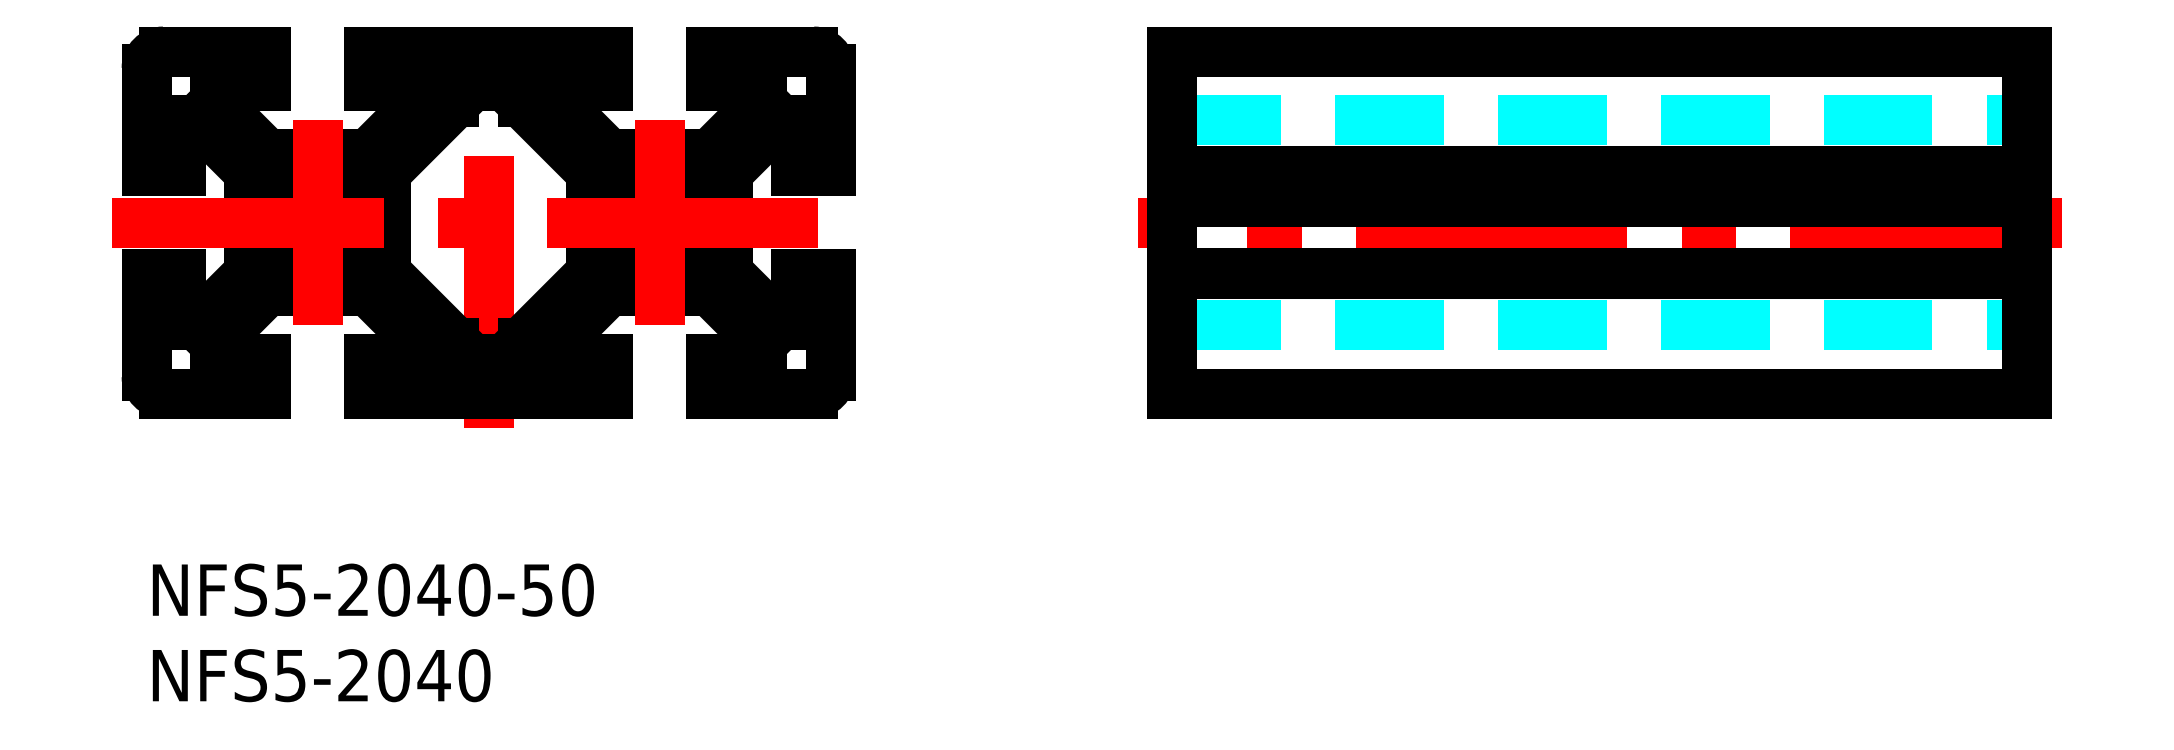
<metadata>
{"format":"dxf","ext":"dxf","renderer":"ezdxf+matplotlib","layout":"modelspace","background":"white","min_lineweight":24,"dpi":150}
</metadata>
<code>
0
SECTION
2
ENTITIES
0
INSERT
8
MSM_CONTINUOUS
2
*U23
10
0
20
0
30
0
0
INSERT
8
MSM_CONTINUOUS
2
*U24
10
0
20
0
30
0
0
LINE
8
MSM_CENTER
10
20
20
8
30
0
11
20
21
32
31
0
0
LINE
8
MSM_DASHED
10
60
20
26
30
0
11
110
21
26
31
0
0
LINE
8
MSM_DASHED
10
60
20
14
30
0
11
110
21
14
31
0
0
LINE
8
MSM_CENTER
10
112
20
20
30
0
11
58
21
20
31
0
0
LINE
8
MSM_CONTINUOUS
10
60
20
22.5
30
0
11
110
21
22.5
31
0
0
LINE
8
MSM_CONTINUOUS
10
60
20
21.22
30
0
11
110
21
21.22
31
0
0
LINE
8
MSM_CONTINUOUS
10
60
20
17.06
30
0
11
110
21
17.06
31
0
0
LINE
8
MSM_CONTINUOUS
10
60
20
22.94
30
0
11
110
21
22.94
31
0
0
LINE
8
MSM_CONTINUOUS
10
60
20
17
30
0
11
110
21
17
31
0
0
LINE
8
MSM_CONTINUOUS
10
60
20
10
30
0
11
110
21
10
31
0
0
LINE
8
MSM_CONTINUOUS
10
110
20
10
30
0
11
110
21
30
31
0
0
LINE
8
MSM_CONTINUOUS
10
60
20
30
30
0
11
110
21
30
31
0
0
LINE
8
MSM_CONTINUOUS
10
60
20
10
30
0
11
60
21
30
31
0
0
LINE
8
MSM_CONTINUOUS
10
60
20
23
30
0
11
110
21
23
31
0
0
LINE
8
MSM_CONTINUOUS
10
27
20
30
30
0
11
13
21
30
31
0
0
LINE
8
MSM_CONTINUOUS
10
13
20
30
30
0
11
13
21
28
31
0
0
LINE
8
MSM_CONTINUOUS
10
13
20
28
30
0
11
16
21
28
31
0
0
LINE
8
MSM_CONTINUOUS
10
16
20
28
30
0
11
16
21
27.06
31
0
0
LINE
8
MSM_CONTINUOUS
10
16
20
27.06
30
0
11
12.94
21
24
31
0
0
LINE
8
MSM_CONTINUOUS
10
12.94
20
24
30
0
11
12.5
21
24
31
0
0
LINE
8
MSM_CONTINUOUS
10
12.5
20
24
30
0
11
11.22
21
23.75
31
0
0
LINE
8
MSM_CONTINUOUS
10
11.22
20
23.75
30
0
11
10.9
21
23.93
31
0
0
ARC
8
MSM_CONTINUOUS
10
10.65
20
23.5
30
0
40
0.5
50
60
51
120
0
LINE
8
MSM_CONTINUOUS
10
10.4
20
23.93
30
0
11
10
21
23.7
31
0
0
LINE
8
MSM_CONTINUOUS
10
10
20
23.7
30
0
11
9.596
21
23.93
31
0
0
ARC
8
MSM_CONTINUOUS
10
9.346
20
23.5
30
0
40
0.5
50
60
51
90
0
LINE
8
MSM_CONTINUOUS
10
9.346
20
24
30
0
11
7.061
21
24
31
0
0
LINE
8
MSM_CONTINUOUS
10
7.061
20
24
30
0
11
4
21
27.06
31
0
0
LINE
8
MSM_CONTINUOUS
10
4
20
27.06
30
0
11
4
21
28
31
0
0
LINE
8
MSM_CONTINUOUS
10
4
20
28
30
0
11
7
21
28
31
0
0
LINE
8
MSM_CONTINUOUS
10
7
20
28
30
0
11
7
21
30
31
0
0
LINE
8
MSM_CONTINUOUS
10
7
20
30
30
0
11
1
21
30
31
0
0
ARC
8
MSM_CONTINUOUS
10
1
20
29
30
0
40
1
50
90
51
180
0
LINE
8
MSM_CONTINUOUS
10
5e-07
20
29
30
0
11
5e-07
21
23
31
0
0
LINE
8
MSM_CONTINUOUS
10
5e-07
20
23
30
0
11
2
21
23
31
0
0
LINE
8
MSM_CONTINUOUS
10
2
20
23
30
0
11
2
21
26
31
0
0
LINE
8
MSM_CONTINUOUS
10
2
20
26
30
0
11
2.939
21
26
31
0
0
LINE
8
MSM_CONTINUOUS
10
2.939
20
26
30
0
11
6
21
22.94
31
0
0
LINE
8
MSM_CONTINUOUS
10
6
20
22.94
30
0
11
6
21
22.5
31
0
0
LINE
8
MSM_CONTINUOUS
10
6
20
22.5
30
0
11
6.249
21
21.22
31
0
0
LINE
8
MSM_CONTINUOUS
10
6.249
20
21.22
30
0
11
6.067
21
20.9
31
0
0
ARC
8
MSM_CONTINUOUS
10
6.5
20
20.65
30
0
40
0.5
50
150
51
210
0
LINE
8
MSM_CONTINUOUS
10
6.067
20
20.4
30
0
11
6.3
21
20
31
0
0
LINE
8
MSM_CONTINUOUS
10
6.3
20
20
30
0
11
6.067
21
19.6
31
0
0
ARC
8
MSM_CONTINUOUS
10
6.5
20
19.35
30
0
40
0.5
50
150
51
180
0
LINE
8
MSM_CONTINUOUS
10
6
20
19.35
30
0
11
6
21
17.06
31
0
0
LINE
8
MSM_CONTINUOUS
10
6
20
17.06
30
0
11
2.939
21
14
31
0
0
LINE
8
MSM_CONTINUOUS
10
2.939
20
14
30
0
11
2
21
14
31
0
0
LINE
8
MSM_CONTINUOUS
10
2
20
14
30
0
11
2
21
17
31
0
0
LINE
8
MSM_CONTINUOUS
10
2
20
17
30
0
11
5e-07
21
17
31
0
0
LINE
8
MSM_CONTINUOUS
10
5e-07
20
17
30
0
11
5e-07
21
11
31
0
0
ARC
8
MSM_CONTINUOUS
10
1
20
11
30
0
40
1
50
180
51
270
0
LINE
8
MSM_CONTINUOUS
10
1
20
10
30
0
11
7
21
10
31
0
0
LINE
8
MSM_CONTINUOUS
10
7
20
10
30
0
11
7
21
12
31
0
0
LINE
8
MSM_CONTINUOUS
10
7
20
12
30
0
11
4
21
12
31
0
0
LINE
8
MSM_CONTINUOUS
10
4
20
12
30
0
11
4
21
12.94
31
0
0
LINE
8
MSM_CONTINUOUS
10
4
20
12.94
30
0
11
7.061
21
16
31
0
0
LINE
8
MSM_CONTINUOUS
10
7.061
20
16
30
0
11
7.5
21
16
31
0
0
LINE
8
MSM_CONTINUOUS
10
7.5
20
16
30
0
11
8.781
21
16.25
31
0
0
LINE
8
MSM_CONTINUOUS
10
8.781
20
16.25
30
0
11
9.096
21
16.07
31
0
0
ARC
8
MSM_CONTINUOUS
10
9.346
20
16.5
30
0
40
0.5
50
240
51
300
0
LINE
8
MSM_CONTINUOUS
10
9.596
20
16.07
30
0
11
10
21
16.3
31
0
0
LINE
8
MSM_CONTINUOUS
10
10
20
16.3
30
0
11
10.4
21
16.07
31
0
0
ARC
8
MSM_CONTINUOUS
10
10.65
20
16.5
30
0
40
0.5
50
240
51
270
0
LINE
8
MSM_CONTINUOUS
10
10.65
20
16
30
0
11
12.94
21
16
31
0
0
LINE
8
MSM_CONTINUOUS
10
12.94
20
16
30
0
11
16
21
12.94
31
0
0
LINE
8
MSM_CONTINUOUS
10
16
20
12.94
30
0
11
16
21
12
31
0
0
LINE
8
MSM_CONTINUOUS
10
16
20
12
30
0
11
13
21
12
31
0
0
LINE
8
MSM_CONTINUOUS
10
13
20
12
30
0
11
13
21
10
31
0
0
LINE
8
MSM_CONTINUOUS
10
13
20
10
30
0
11
27
21
10
31
0
0
LINE
8
MSM_CONTINUOUS
10
27
20
10
30
0
11
27
21
12
31
0
0
LINE
8
MSM_CONTINUOUS
10
27
20
12
30
0
11
24
21
12
31
0
0
LINE
8
MSM_CONTINUOUS
10
24
20
12
30
0
11
24
21
12.94
31
0
0
LINE
8
MSM_CONTINUOUS
10
24
20
12.94
30
0
11
27.06
21
16
31
0
0
LINE
8
MSM_CONTINUOUS
10
27.06
20
16
30
0
11
29.35
21
16
31
0
0
ARC
8
MSM_CONTINUOUS
10
29.35
20
16.5
30
0
40
0.5
50
270
51
300
0
LINE
8
MSM_CONTINUOUS
10
29.6
20
16.07
30
0
11
30
21
16.3
31
0
0
LINE
8
MSM_CONTINUOUS
10
30
20
16.3
30
0
11
30.4
21
16.07
31
0
0
ARC
8
MSM_CONTINUOUS
10
30.65
20
16.5
30
0
40
0.5
50
240
51
300
0
LINE
8
MSM_CONTINUOUS
10
30.9
20
16.07
30
0
11
31.22
21
16.25
31
0
0
LINE
8
MSM_CONTINUOUS
10
31.22
20
16.25
30
0
11
32.5
21
16
31
0
0
LINE
8
MSM_CONTINUOUS
10
32.5
20
16
30
0
11
32.94
21
16
31
0
0
LINE
8
MSM_CONTINUOUS
10
32.94
20
16
30
0
11
36
21
12.94
31
0
0
LINE
8
MSM_CONTINUOUS
10
36
20
12.94
30
0
11
36
21
12
31
0
0
LINE
8
MSM_CONTINUOUS
10
36
20
12
30
0
11
33
21
12
31
0
0
LINE
8
MSM_CONTINUOUS
10
33
20
12
30
0
11
33
21
10
31
0
0
LINE
8
MSM_CONTINUOUS
10
33
20
10
30
0
11
39
21
10
31
0
0
ARC
8
MSM_CONTINUOUS
10
39
20
11
30
0
40
1
50
270
51
0
0
LINE
8
MSM_CONTINUOUS
10
40
20
11
30
0
11
40
21
17
31
0
0
LINE
8
MSM_CONTINUOUS
10
40
20
17
30
0
11
38
21
17
31
0
0
LINE
8
MSM_CONTINUOUS
10
38
20
17
30
0
11
38
21
14
31
0
0
LINE
8
MSM_CONTINUOUS
10
38
20
14
30
0
11
37.06
21
14
31
0
0
LINE
8
MSM_CONTINUOUS
10
37.06
20
14
30
0
11
34
21
17.06
31
0
0
LINE
8
MSM_CONTINUOUS
10
34
20
17.06
30
0
11
34
21
19.35
31
0
0
ARC
8
MSM_CONTINUOUS
10
33.5
20
19.35
30
0
40
0.5
50
0
51
30
0
LINE
8
MSM_CONTINUOUS
10
33.93
20
19.6
30
0
11
33.7
21
20
31
0
0
LINE
8
MSM_CONTINUOUS
10
33.7
20
20
30
0
11
33.93
21
20.4
31
0
0
ARC
8
MSM_CONTINUOUS
10
33.5
20
20.65
30
0
40
0.5
50
330
51
30
0
LINE
8
MSM_CONTINUOUS
10
33.93
20
20.9
30
0
11
33.75
21
21.22
31
0
0
LINE
8
MSM_CONTINUOUS
10
33.75
20
21.22
30
0
11
34
21
22.5
31
0
0
LINE
8
MSM_CONTINUOUS
10
34
20
22.5
30
0
11
34
21
22.94
31
0
0
LINE
8
MSM_CONTINUOUS
10
34
20
22.94
30
0
11
37.06
21
26
31
0
0
LINE
8
MSM_CONTINUOUS
10
37.06
20
26
30
0
11
38
21
26
31
0
0
LINE
8
MSM_CONTINUOUS
10
38
20
26
30
0
11
38
21
23
31
0
0
LINE
8
MSM_CONTINUOUS
10
38
20
23
30
0
11
40
21
23
31
0
0
LINE
8
MSM_CONTINUOUS
10
40
20
23
30
0
11
40
21
29
31
0
0
ARC
8
MSM_CONTINUOUS
10
39
20
29
30
0
40
1
50
0
51
90
0
LINE
8
MSM_CONTINUOUS
10
39
20
30
30
0
11
33
21
30
31
0
0
LINE
8
MSM_CONTINUOUS
10
33
20
30
30
0
11
33
21
28
31
0
0
LINE
8
MSM_CONTINUOUS
10
33
20
28
30
0
11
36
21
28
31
0
0
LINE
8
MSM_CONTINUOUS
10
36
20
28
30
0
11
36
21
27.06
31
0
0
LINE
8
MSM_CONTINUOUS
10
36
20
27.06
30
0
11
32.94
21
24
31
0
0
LINE
8
MSM_CONTINUOUS
10
32.94
20
24
30
0
11
30.65
21
24
31
0
0
ARC
8
MSM_CONTINUOUS
10
30.65
20
23.5
30
0
40
0.5
50
90
51
120
0
LINE
8
MSM_CONTINUOUS
10
30.4
20
23.93
30
0
11
30
21
23.7
31
0
0
LINE
8
MSM_CONTINUOUS
10
30
20
23.7
30
0
11
29.6
21
23.93
31
0
0
ARC
8
MSM_CONTINUOUS
10
29.35
20
23.5
30
0
40
0.5
50
60
51
120
0
LINE
8
MSM_CONTINUOUS
10
29.1
20
23.93
30
0
11
28.78
21
23.75
31
0
0
LINE
8
MSM_CONTINUOUS
10
28.78
20
23.75
30
0
11
27.5
21
24
31
0
0
LINE
8
MSM_CONTINUOUS
10
27.5
20
24
30
0
11
27.06
21
24
31
0
0
LINE
8
MSM_CONTINUOUS
10
27.06
20
24
30
0
11
24
21
27.06
31
0
0
LINE
8
MSM_CONTINUOUS
10
24
20
27.06
30
0
11
24
21
28
31
0
0
LINE
8
MSM_CONTINUOUS
10
24
20
28
30
0
11
27
21
28
31
0
0
ARC
8
MSM_CONTINUOUS
10
21.7
20
27.7
30
0
40
0.3
50
0
51
90
0
LINE
8
MSM_CONTINUOUS
10
22
20
27.06
30
0
11
22
21
27.7
31
0
0
ARC
8
MSM_CONTINUOUS
10
22.3
20
27.06
30
0
40
0.3
50
180
51
225
0
LINE
8
MSM_CONTINUOUS
10
26
20
22.94
30
0
11
22.09
21
26.85
31
0
0
LINE
8
MSM_CONTINUOUS
10
26
20
17.06
30
0
11
26
21
22.94
31
0
0
LINE
8
MSM_CONTINUOUS
10
22.09
20
13.15
30
0
11
26
21
17.06
31
0
0
ARC
8
MSM_CONTINUOUS
10
22.3
20
12.94
30
0
40
0.3
50
135
51
180
0
LINE
8
MSM_CONTINUOUS
10
22
20
12.3
30
0
11
22
21
12.94
31
0
0
ARC
8
MSM_CONTINUOUS
10
21.7
20
12.3
30
0
40
0.3
50
270
51
0
0
LINE
8
MSM_CONTINUOUS
10
18.3
20
12
30
0
11
21.7
21
12
31
0
0
ARC
8
MSM_CONTINUOUS
10
18.3
20
12.3
30
0
40
0.3
50
180
51
270
0
LINE
8
MSM_CONTINUOUS
10
18
20
12.94
30
0
11
18
21
12.3
31
0
0
ARC
8
MSM_CONTINUOUS
10
17.7
20
12.94
30
0
40
0.3
50
0
51
45
0
LINE
8
MSM_CONTINUOUS
10
14
20
17.06
30
0
11
17.91
21
13.15
31
0
0
LINE
8
MSM_CONTINUOUS
10
14
20
22.94
30
0
11
14
21
17.06
31
0
0
LINE
8
MSM_CONTINUOUS
10
17.91
20
26.85
30
0
11
14
21
22.94
31
0
0
ARC
8
MSM_CONTINUOUS
10
17.7
20
27.06
30
0
40
0.3
50
315
51
0
0
LINE
8
MSM_CONTINUOUS
10
18
20
27.7
30
0
11
18
21
27.06
31
0
0
ARC
8
MSM_CONTINUOUS
10
18.3
20
27.7
30
0
40
0.3
50
90
51
180
0
CIRCLE
8
MSM_CONTINUOUS
10
30
20
20
30
0
40
2.1
0
CIRCLE
8
MSM_CONTINUOUS
10
10
20
20
30
0
40
2.1
0
LINE
8
MSM_CONTINUOUS
10
21.7
20
28
30
0
11
18.3
21
28
31
0
0
LINE
8
MSM_CONTINUOUS
10
27
20
28
30
0
11
27
21
30
31
0
0
LINE
8
MSM_CENTER
10
30
20
26
30
0
11
30
21
14
31
0
0
LINE
8
MSM_CENTER
10
10
20
26
30
0
11
10
21
14
31
0
0
LINE
8
MSM_CENTER
10
-2
20
20
30
0
11
42
21
20
31
0
0
ENDSEC
0
EOF

</code>
